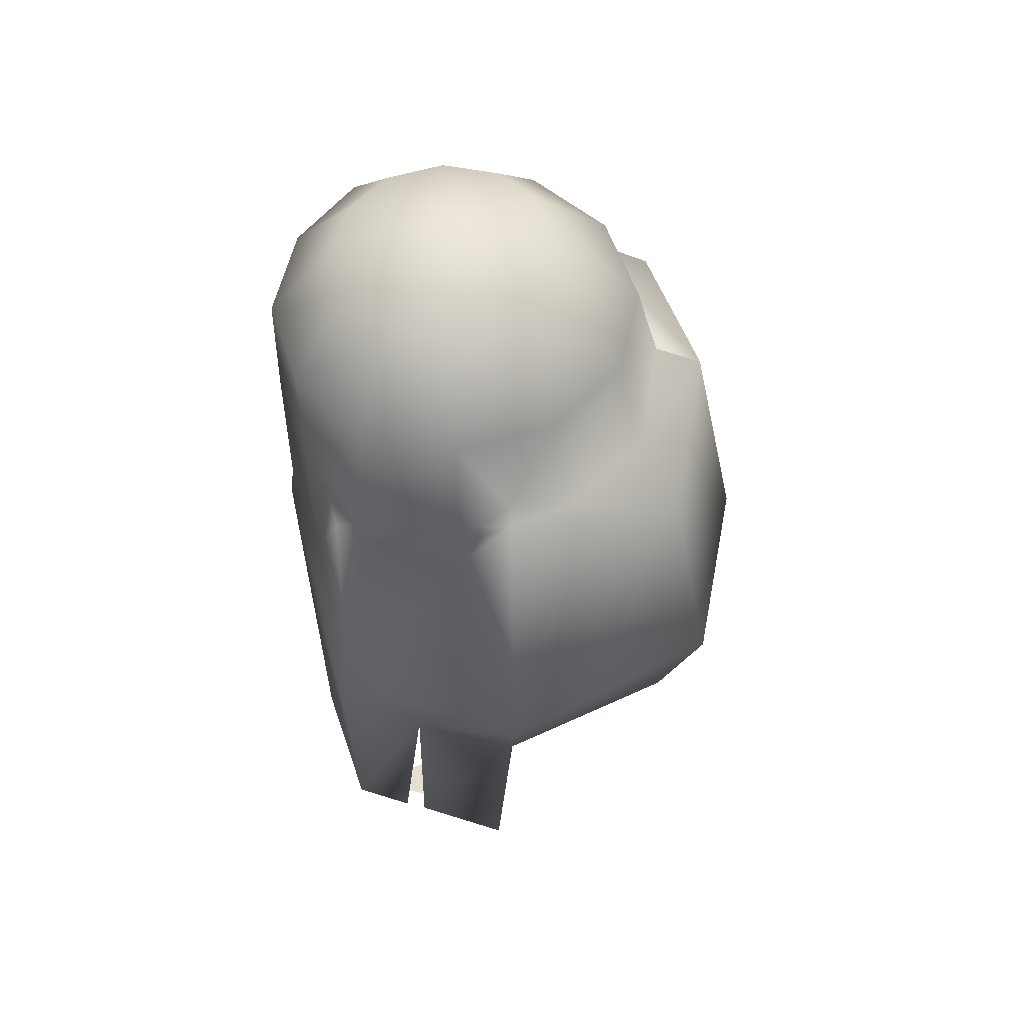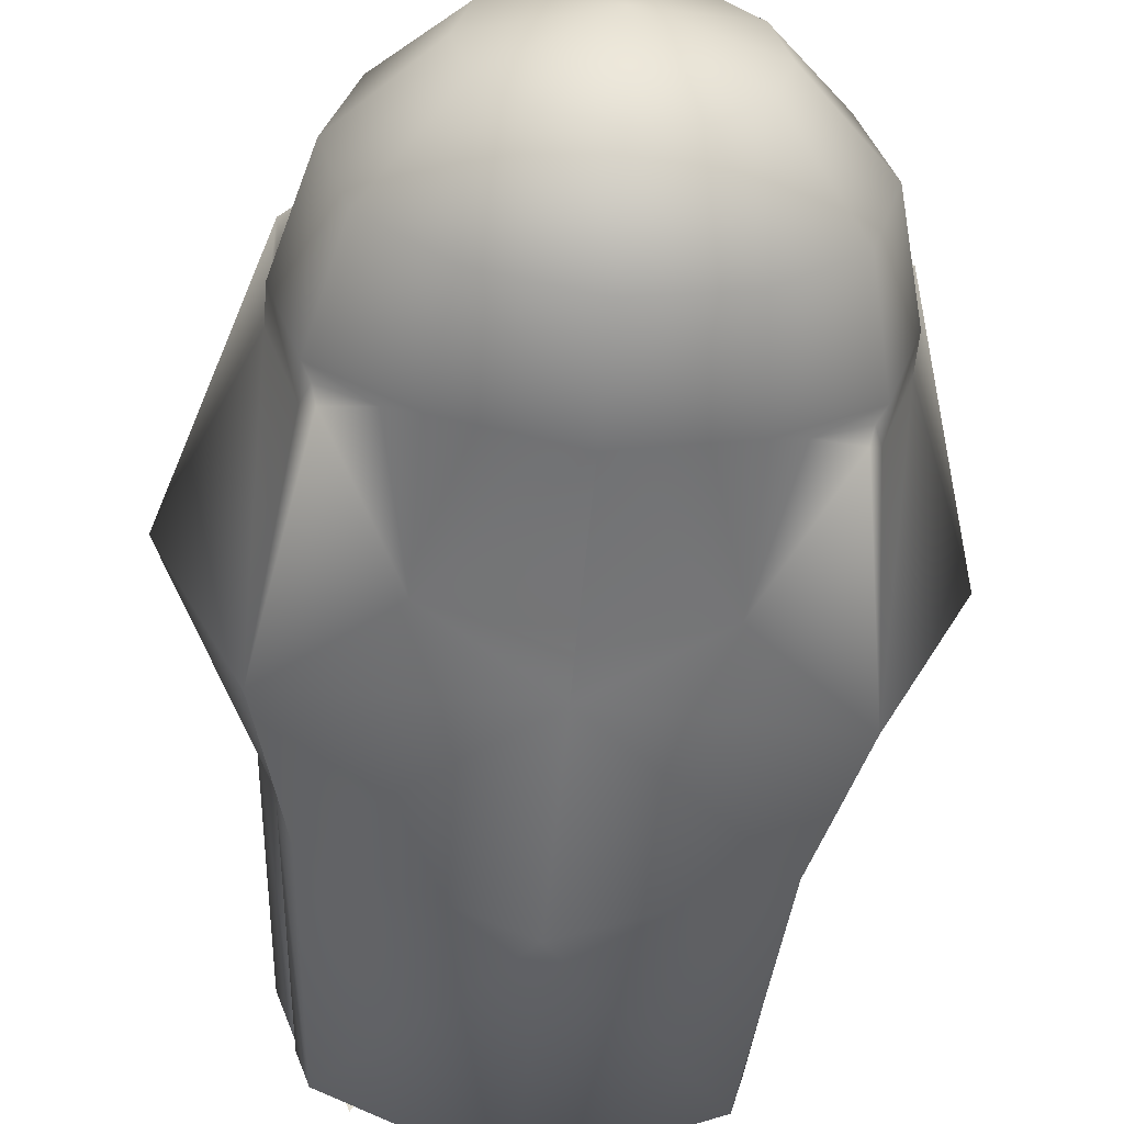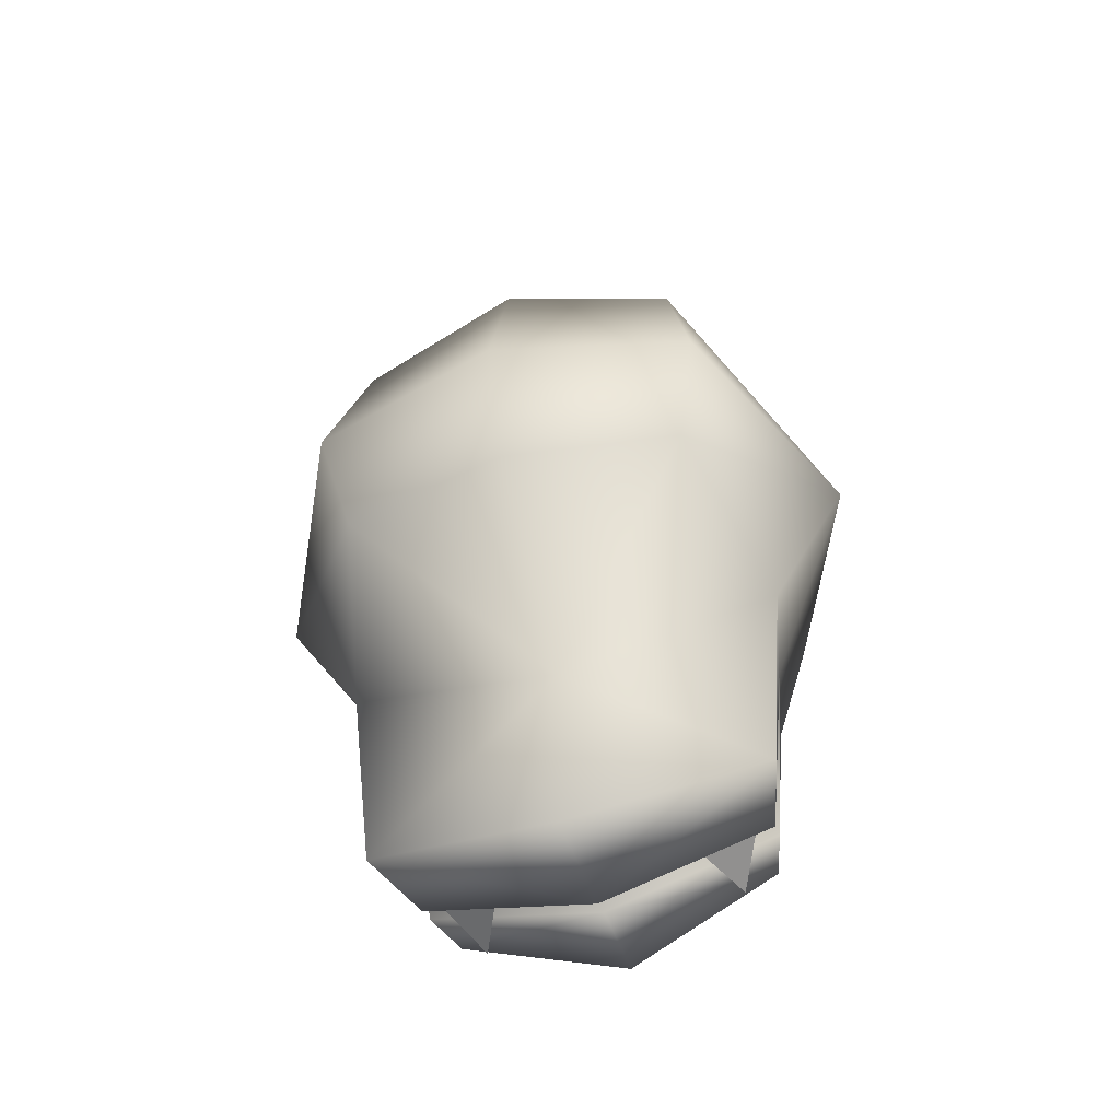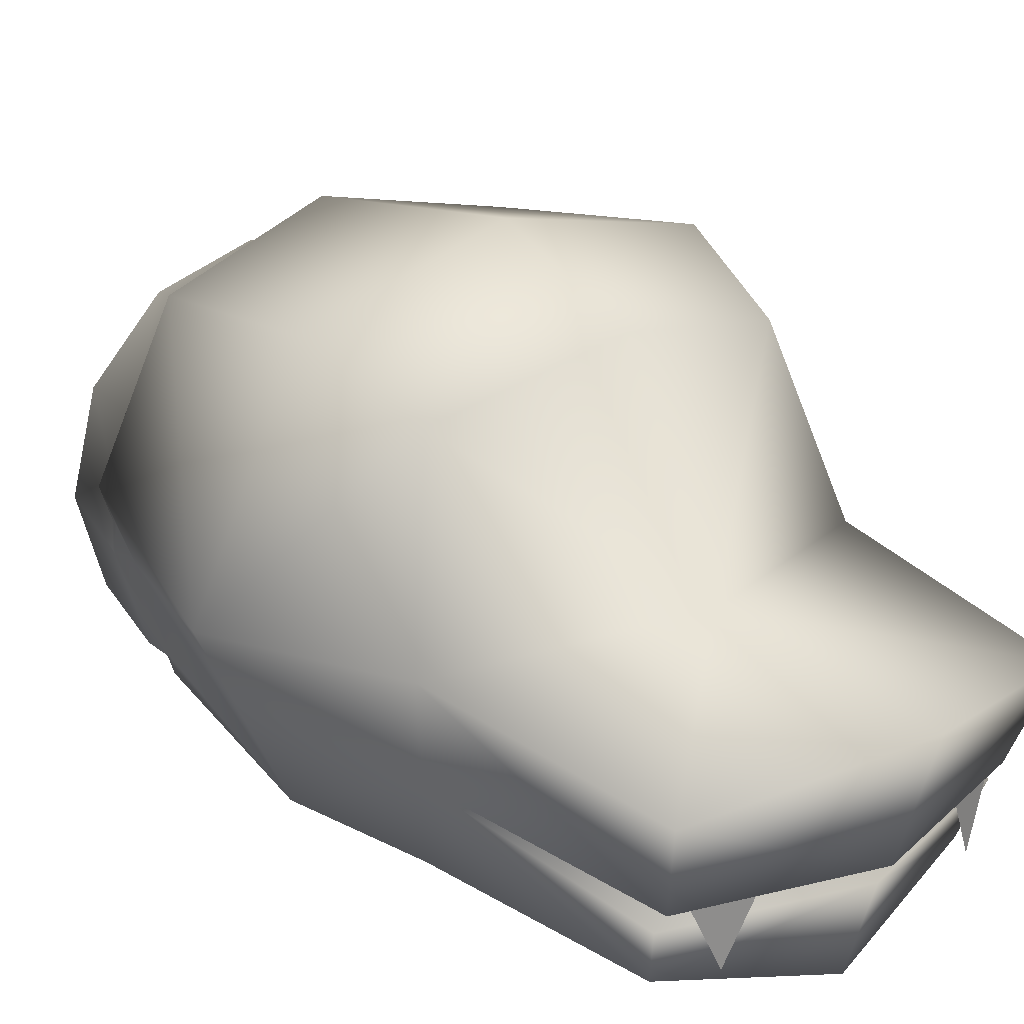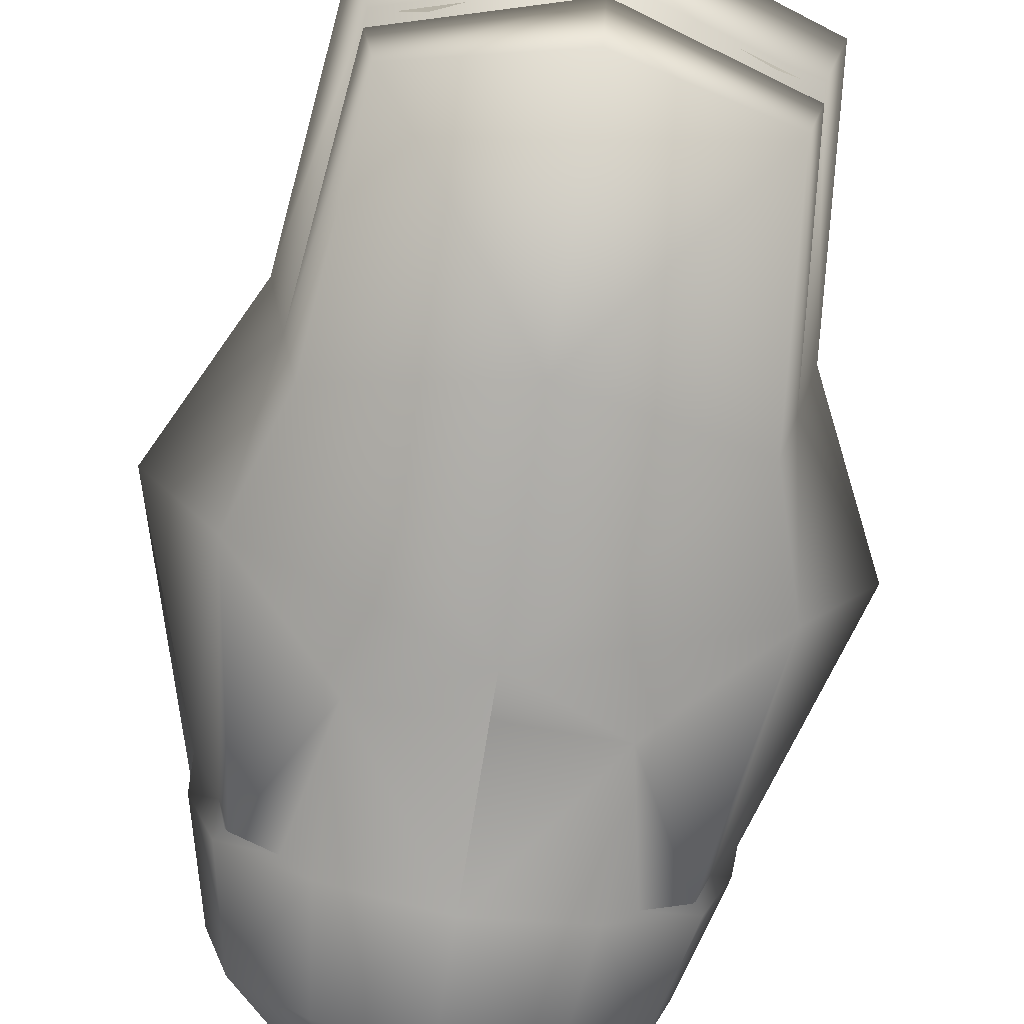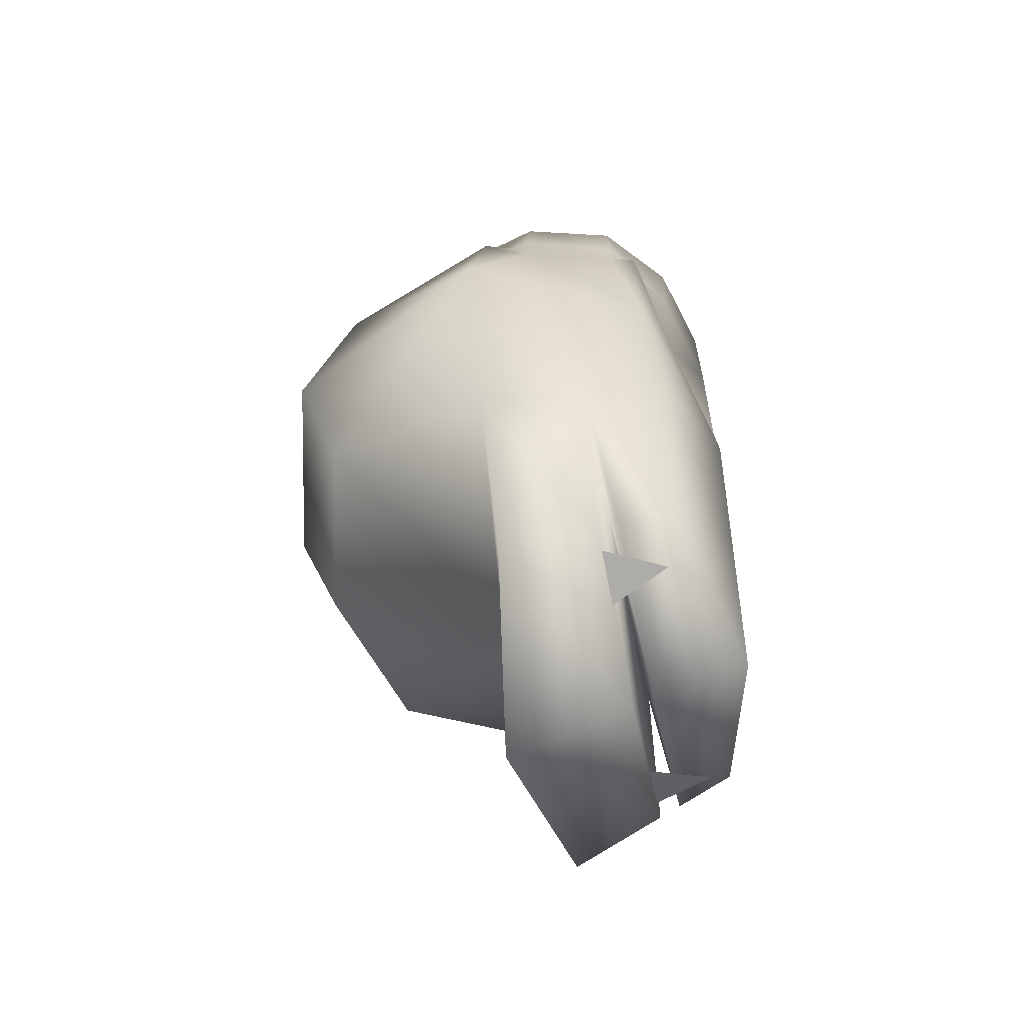
<metadata>
{"format":"obj","ext":"obj","renderer":"f3d","projection":"perspective","resolution":1024,"background":"white","views":[{"elev":53.9,"azim":86.8,"up":"+Z"},{"elev":-55.1,"azim":-5.0,"up":"+Y"},{"elev":-60.9,"azim":-163.3,"up":"+Z"},{"elev":25.3,"azim":141.3,"up":"+Y"},{"elev":-76.7,"azim":170.7,"up":"+Y"},{"elev":-60.8,"azim":-78.1,"up":"+Z"}]}
</metadata>
<code>
v 0.1543 0.2718 1.085
v 0.2673 0.4675 0.8587
v 0.2673 0.1588 1.085
v 0.463 0.2718 0.8587
v 0.3087 0.004418 1.085
v 0.5347 0.004418 0.8587
v 0.6174 0.004418 0.55
v 0.2673 -0.1499 1.085
v 0.463 -0.256 0.8587
v 0.5347 -0.2674 0.55
v 0.1543 -0.2629 1.085
v 0.2673 -0.4218 0.8587
v 0.3087 -0.415 0.55
v -0 -0.3043 1.085
v -0 -0.4934 0.8587
v -0 -0.4977 0.55
v -0.1543 -0.2629 1.085
v -0.2673 -0.4218 0.8587
v -0.3087 -0.415 0.55
v -0.2673 -0.1499 1.085
v -0.463 -0.256 0.8587
v -0.5347 -0.2674 0.55
v -0.3087 0.004418 1.085
v -0.5347 0.004418 0.8587
v -0.6174 0.004418 0.55
v -0.2673 0.1588 1.085
v -0.463 0.2718 0.8587
v -0.1543 0.2718 1.085
v -0.2673 0.4675 0.8587
v 0 0.3131 1.085
v 0 0.5391 0.8587
v -0 0.004418 1.167
v -0.5 -0.3394 0.5
v -0.4755 0.6251 0.4755
v -0.5 -0.3831 -0.4891
v -0.4755 0.6251 -0.4755
v 0.5 -0.3394 0.5
v 0.4755 0.6251 0.4755
v 0.4755 0.6251 -0.4755
v -0.6096 -0.3505 -0.1415
v -0.6096 0.1442 0.6096
v -0.5482 0.7372 -0.1415
v -0.6096 0.1442 -0.6096
v -0 0.7372 -0.5482
v 0.6096 0.1442 -0.6096
v 0.6096 -0.3505 -0.1415
v 0.5482 0.7372 -0.1415
v 0.6096 0.1442 0.6096
v -0 0.7372 0.5482
v -0.8395 0.1442 -0.1415
v 0 0.2098 -0.8395
v 0.8395 0.1442 -0.1415
v 0 -0.5093 0
v -0 0.8743 -0.1415
v -0.5364 0.1059 -1.323
v 0.5364 0.1059 -1.323
v 0 0.1989 -1.493
v 0.5494 -0.1456 -0.5433
v -0.4765 -0.1504 -1.24
v 0.4765 -0.1504 -1.24
v 0 -0.1514 -1.382
v 0.5 -0.3831 -0.4891
v 0 -0.4927 -0.5986
v -0.44 -0.3644 -1.153
v 0.44 -0.3644 -1.153
v 0 -0.474 -1.262
v -0.4765 -0.2084 -1.204
v -0.5494 -0.1456 -0.5433
v 0.4765 -0.2084 -1.204
v 0 -0.2094 -1.346
v 0.4242 -0.1439 -1.241
v 0.2731 -0.1442 -1.286
v 0.3487 -0.3158 -1.264
v -0.2782 -0.1439 -1.287
v -0.4289 -0.1442 -1.24
v -0.3535 -0.3158 -1.264
v -0.5588 0.1442 0.6287
v -0.591 0.06209 0.591
v -0.6027 0.05931 0.55
v -0.6174 0.004418 0.4489
v -0.5285 0.3095 0.5767
v -0.5347 -0.2674 0.4563
v -0.3067 0.5357 0.5648
v -0.5131 -0.2815 0.5131
v -0.3863 -0.3643 0.5249
v -0.3087 -0.415 0.1451
v -0 0.6049 0.6132
v 0 0.6049 0.6132
v -0 -0.4977 0.1179
v 0.3087 -0.415 0.1451
v -0 -0.4977 0.1179
v 0.3863 -0.3643 0.5249
v 0.5131 -0.2815 0.5131
v 0.5347 -0.2674 0.4563
v 0.6174 0.004418 0.4489
v 0.6027 0.05931 0.55
v 0.591 0.06209 0.591
v 0.5588 0.1442 0.6287
v 0.3067 0.5357 0.5648
v 0.5285 0.3095 0.5767
f 30 32 1
f 30 2 31
f 1 4 2
f 1 32 3
f 3 6 4
f 3 32 5
f 5 9 6
f 6 10 7
f 5 32 8
f 8 12 9
f 9 13 10
f 8 32 11
f 11 15 12
f 12 16 13
f 11 32 14
f 16 18 19
f 14 32 17
f 15 17 18
f 19 21 22
f 17 32 20
f 18 20 21
f 22 24 25
f 20 32 23
f 21 23 24
f 23 32 26
f 23 27 24
f 26 32 28
f 26 29 27
f 28 32 30
f 29 30 31
f 34 50 41
f 50 36 43
f 50 68 40
f 51 56 57
f 36 51 43
f 51 39 45
f 58 52 46
f 39 52 45
f 52 38 48
f 35 53 40
f 62 53 63
f 39 54 47
f 36 54 44
f 54 34 49
f 54 38 47
f 51 55 43
f 45 60 56
f 35 40 68
f 61 55 57
f 59 43 55
f 61 56 60
f 62 58 46
f 68 64 35
f 64 70 66
f 70 65 66
f 63 65 62
f 63 64 66
f 58 65 69
f 58 70 68
f 70 67 68
f 69 70 58
f 60 58 61
f 68 61 58
f 59 61 68
f 72 71 73
f 75 74 76
f 79 80 25
f 82 25 80
f 19 22 85
f 16 86 89
f 16 91 90
f 10 13 92
f 7 94 95
f 96 7 95
f 2 88 31
f 2 100 99
f 6 97 98
f 24 77 78
f 29 81 27
f 88 87 83
f 40 82 80
f 46 95 94
f 97 48 98
f 92 37 93
f 38 99 100
f 34 81 83
f 41 78 77
f 84 33 85
f 90 53 46
f 40 53 86
f 30 1 2
f 1 3 4
f 3 5 6
f 5 8 9
f 6 9 10
f 8 11 12
f 9 12 13
f 11 14 15
f 12 15 16
f 16 15 18
f 15 14 17
f 19 18 21
f 18 17 20
f 22 21 24
f 21 20 23
f 23 26 27
f 26 28 29
f 29 28 30
f 34 42 50
f 50 42 36
f 50 43 68
f 51 45 56
f 36 44 51
f 51 44 39
f 58 45 52
f 39 47 52
f 52 47 38
f 35 63 53
f 62 46 53
f 39 44 54
f 36 42 54
f 54 42 34
f 54 49 38
f 51 57 55
f 45 58 60
f 61 59 55
f 59 68 43
f 61 57 56
f 68 67 64
f 64 67 70
f 70 69 65
f 63 66 65
f 63 35 64
f 58 62 65
f 82 22 25
f 22 82 84
f 85 86 19
f 22 84 85
f 16 19 86
f 90 13 16
f 16 89 91
f 93 94 10
f 13 90 92
f 92 93 10
f 7 10 94
f 2 99 88
f 2 4 100
f 100 4 98
f 4 6 98
f 6 7 97
f 7 96 97
f 79 25 78
f 25 24 78
f 24 27 77
f 27 81 77
f 29 83 81
f 83 29 88
f 29 31 88
f 78 41 79
f 41 50 80
f 79 41 80
f 50 40 80
f 40 33 82
f 33 84 82
f 93 37 94
f 37 46 94
f 46 52 95
f 52 48 95
f 48 97 96
f 48 96 95
f 100 98 48
f 38 49 99
f 49 87 88
f 49 88 99
f 100 48 38
f 83 87 49
f 34 41 81
f 41 77 81
f 83 49 34
f 90 91 53
f 46 37 90
f 37 92 90
f 85 33 86
f 33 40 86
f 53 91 89
f 53 89 86

</code>
